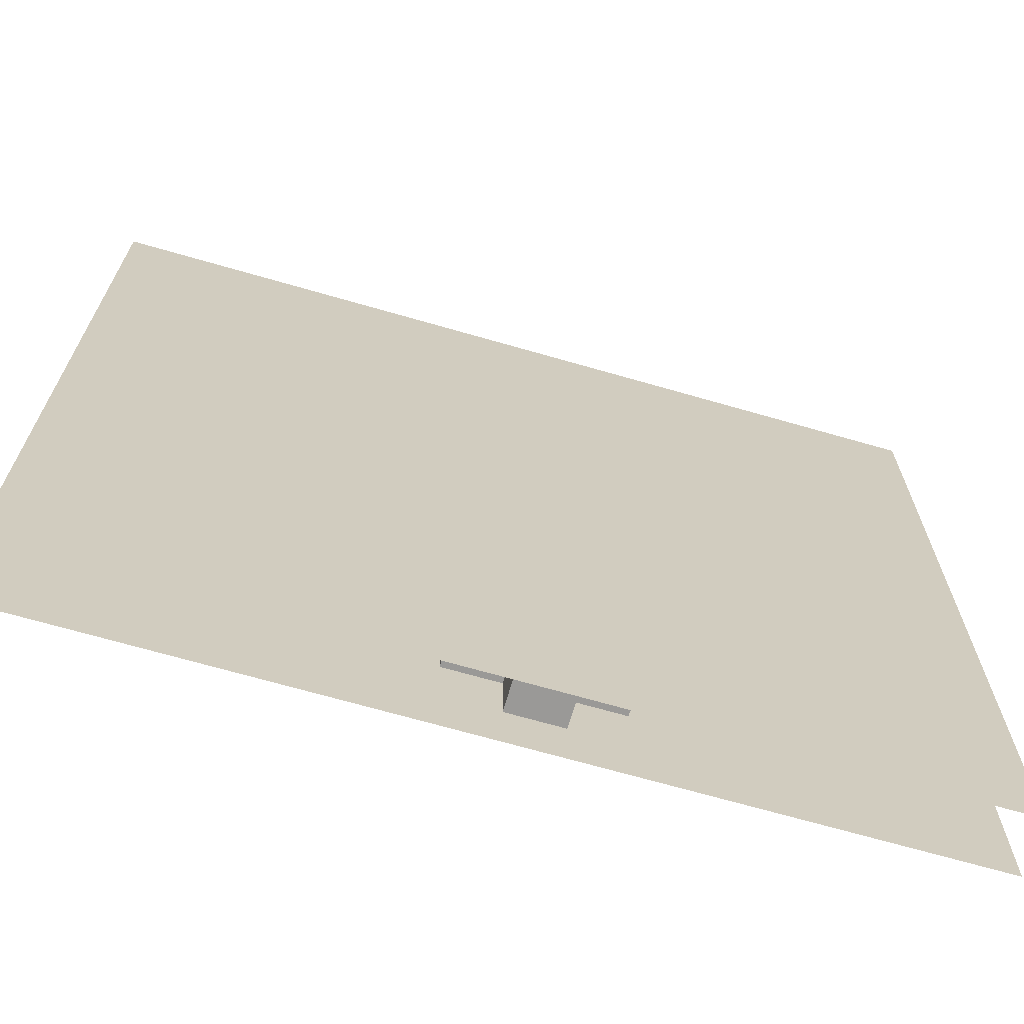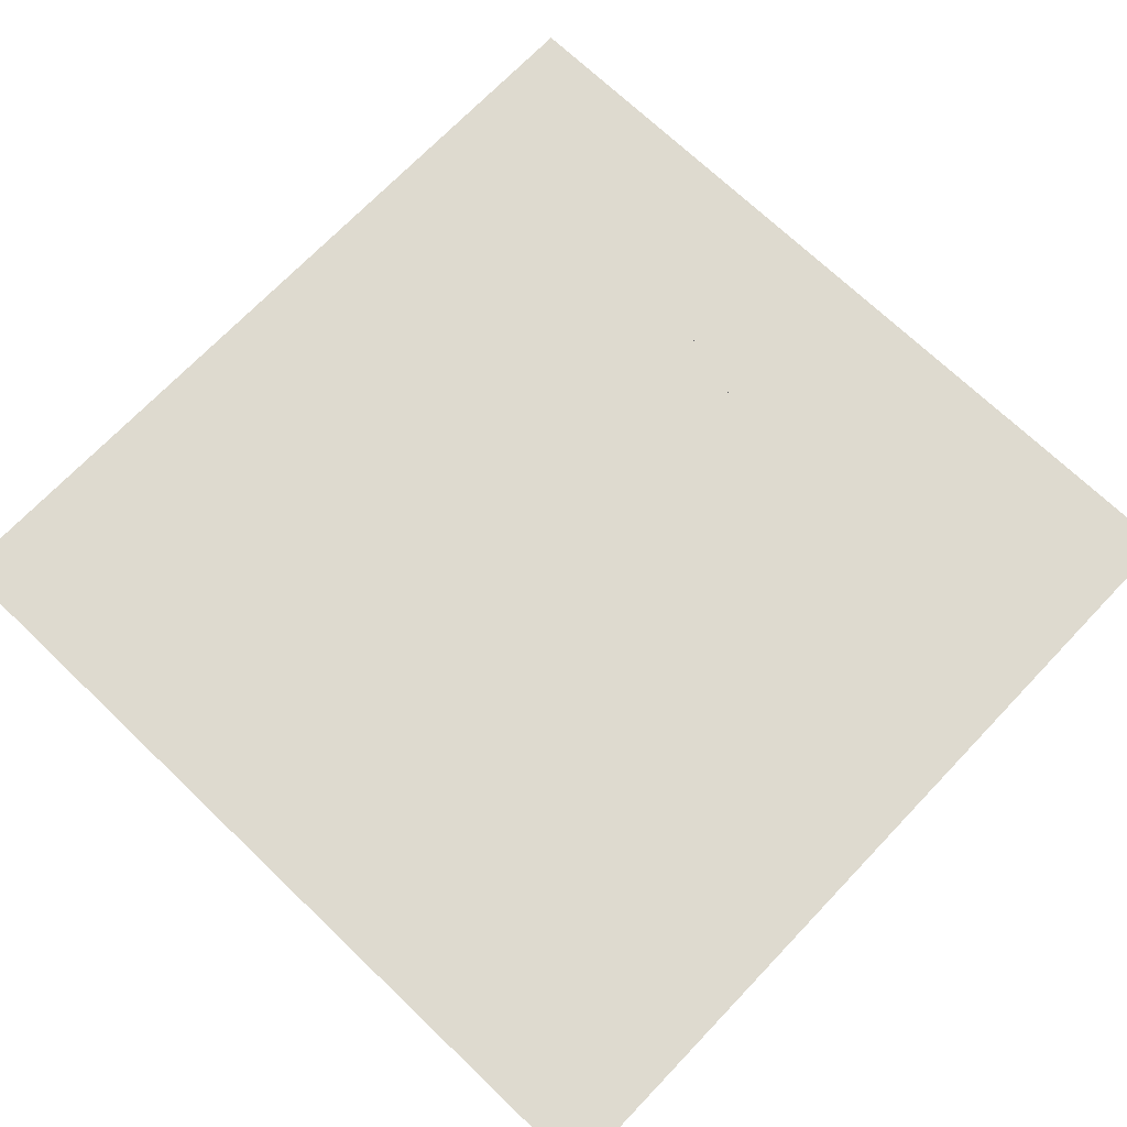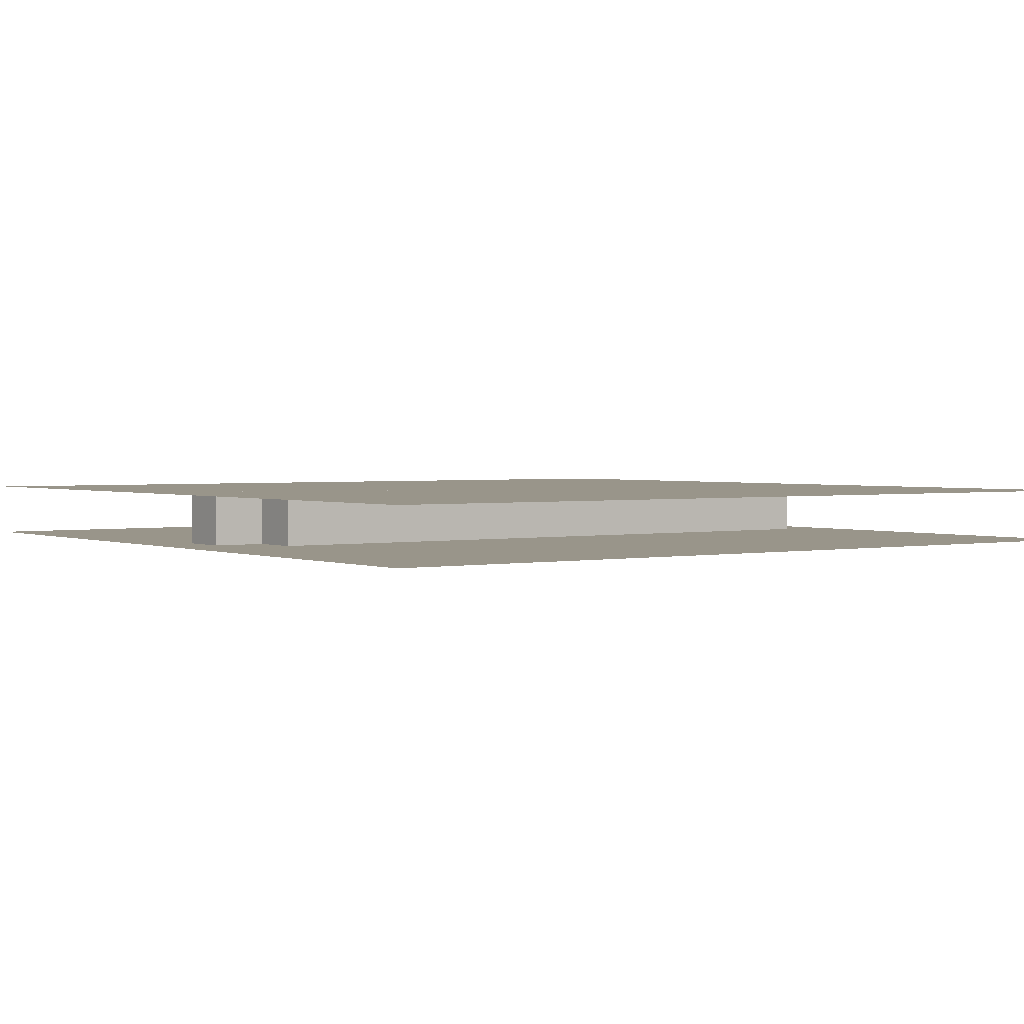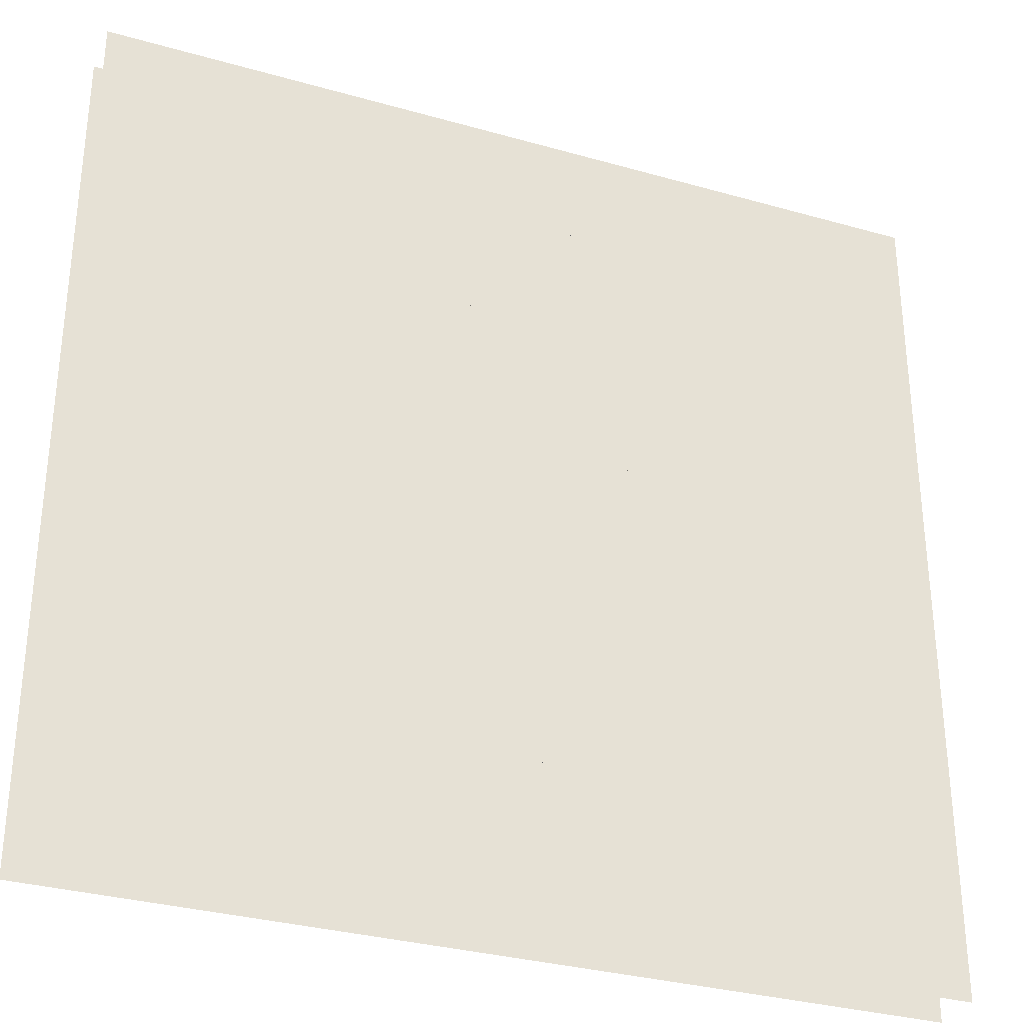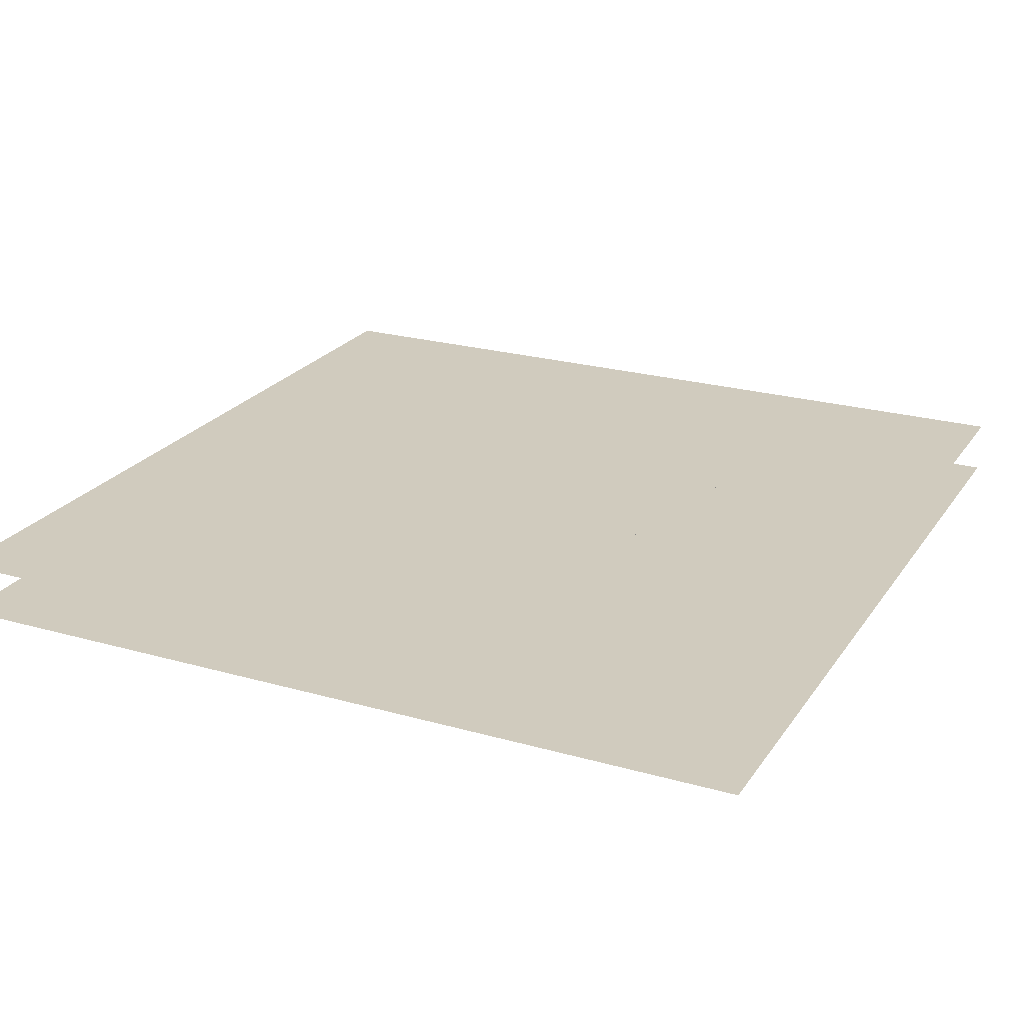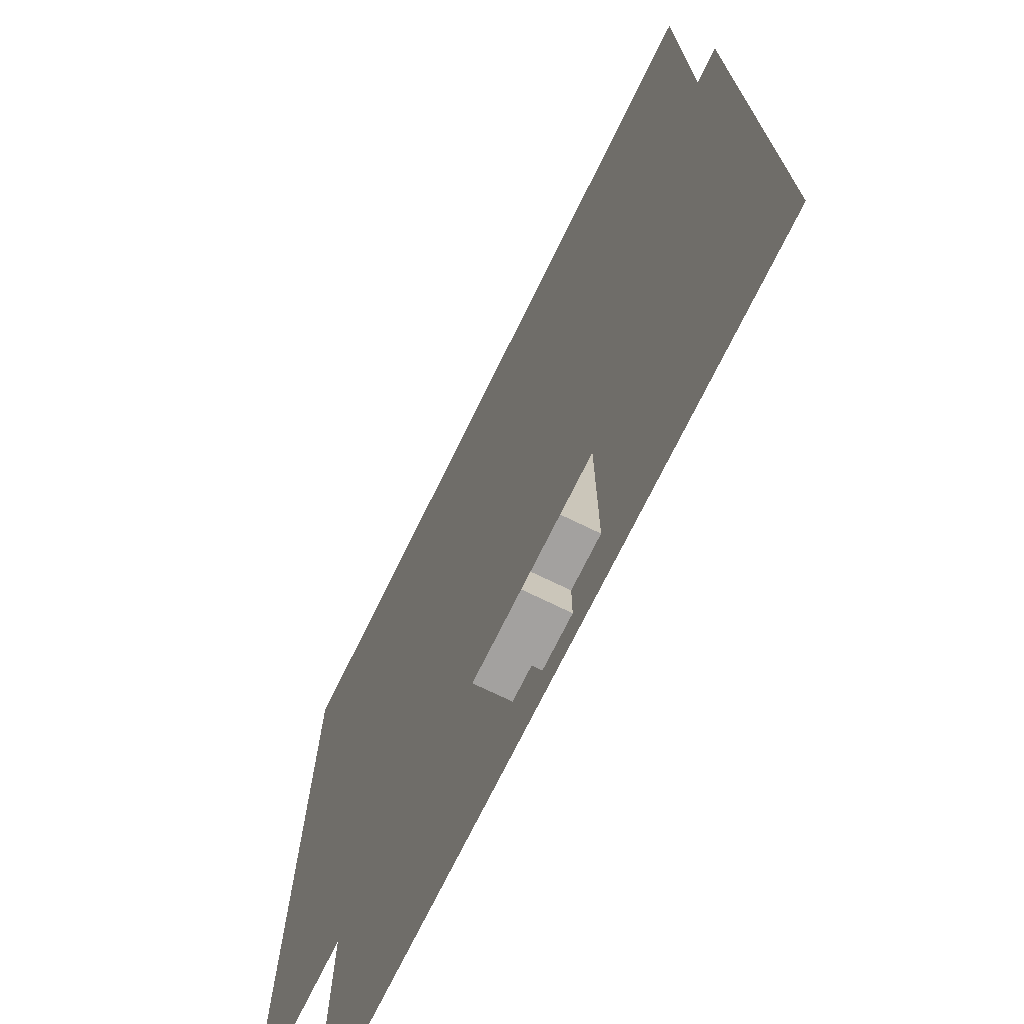
<metadata>
{"format":"obj","ext":"obj","renderer":"f3d","projection":"perspective","resolution":1024,"background":"white","views":[{"elev":-68.9,"azim":163.9,"up":"+Y"},{"elev":71.0,"azim":43.7,"up":"+Z"},{"elev":2.0,"azim":54.2,"up":"+Z"},{"elev":-32.0,"azim":158.2,"up":"+Y"},{"elev":23.3,"azim":115.7,"up":"+Z"},{"elev":-72.3,"azim":-116.1,"up":"+Y"}]}
</metadata>
<code>
v 1 1 0.4688
v 1 0 0.4688
v 0 0 0.4688
v 0 1 0.4688
v 0 1 0.5312
v 0 0 0.5312
v 1 0 0.5312
v 1 1 0.5312
v 0.375 0.9375 0.4688
v 0.375 0.9375 0.5312
v 0.5625 0.9375 0.5312
v 0.5625 0.9375 0.4688
v 0.375 0.125 0.4688
v 0.375 0.125 0.5312
v 0.4375 0.9375 0.5312
v 0.4375 0.1875 0.5312
v 0.4375 0.1875 0.4688
v 0.4375 0.9375 0.4688
v 0.5 0.9375 0.4688
v 0.5 0.1875 0.4688
v 0.5 0.1875 0.5312
v 0.5 0.9375 0.5312
v 0.5625 0.125 0.5312
v 0.5625 0.125 0.4688
v 0.375 0.8125 0.5312
v 0.375 0.8125 0.4688
v 0.5625 0.8125 0.4688
v 0.5625 0.8125 0.5312
v 0.4375 0.875 0.4688
v 0.4375 0.875 0.5312
v 0.5 0.875 0.5312
v 0.5 0.875 0.4688
v 0.4375 0.8125 0.4688
v 0.4375 0.0625 0.4688
v 0.4375 0.0625 0.5312
v 0.4375 0.8125 0.5312
v 0.5 0.8125 0.5312
v 0.5 0.0625 0.5312
v 0.5 0.0625 0.4688
v 0.5 0.8125 0.4688
v 0.375 0.75 0.4688
v 0.375 0.75 0.5312
v 0.5625 0.75 0.5312
v 0.5625 0.75 0.4688
v 0.4375 0.6875 0.5312
v 0.4375 0.6875 0.4688
v 0.5 0.6875 0.4688
v 0.5 0.6875 0.5312
v 0.375 0.5 0.5312
v 0.375 0.5 0.4688
v 0.5625 0.5 0.4688
v 0.5625 0.5 0.5312
v 0.4375 0.5625 0.4688
v 0.4375 0.5625 0.5312
v 0.5 0.5625 0.5312
v 0.5 0.5625 0.4688
v 0.375 0.375 0.4688
v 0.375 0.375 0.5312
v 0.5625 0.375 0.5312
v 0.5625 0.375 0.4688
v 0.4375 0.3125 0.5312
v 0.4375 0.3125 0.4688
v 0.5 0.3125 0.4688
v 0.5 0.3125 0.5312
f 1 2 3 4
f 5 6 7 8
f 9 10 11 12
f 9 13 14 10
f 15 16 17 18
f 19 20 21 22
f 11 23 24 12
f 25 26 27 28
f 29 30 31 32
f 33 34 35 36
f 37 38 39 40
f 41 42 43 44
f 45 46 47 48
f 49 50 51 52
f 53 54 55 56
f 57 58 59 60
f 61 62 63 64
f 14 13 24 23
f 17 16 21 20
f 35 34 39 38

</code>
